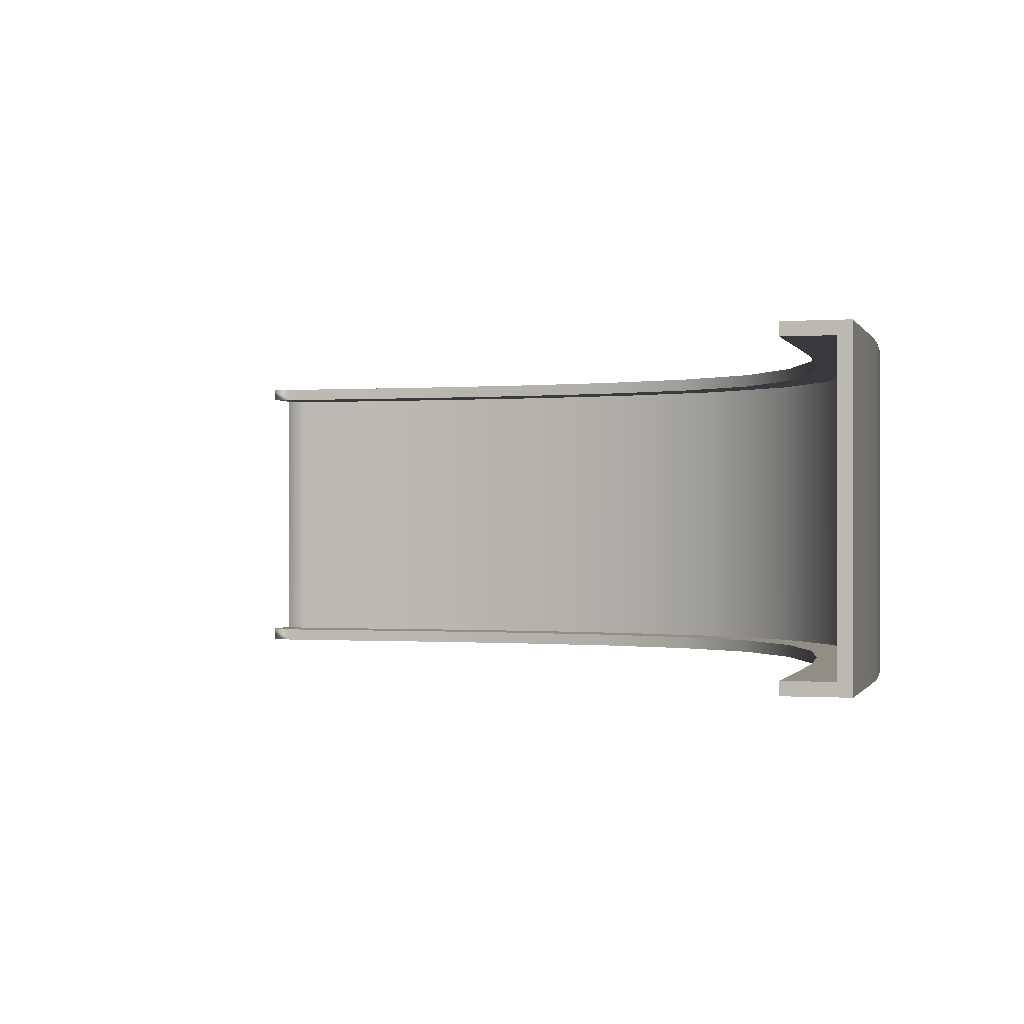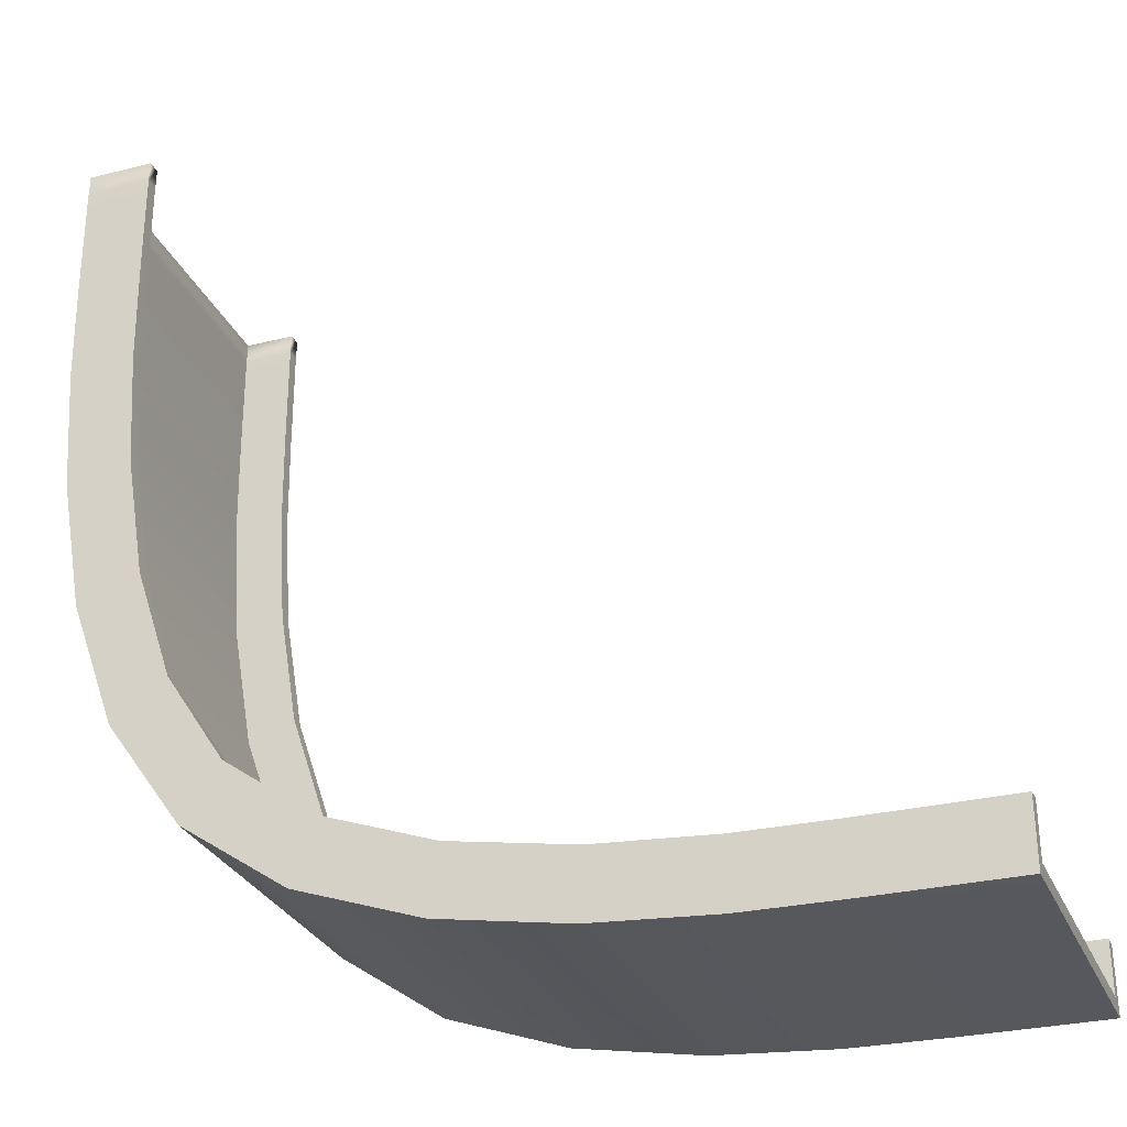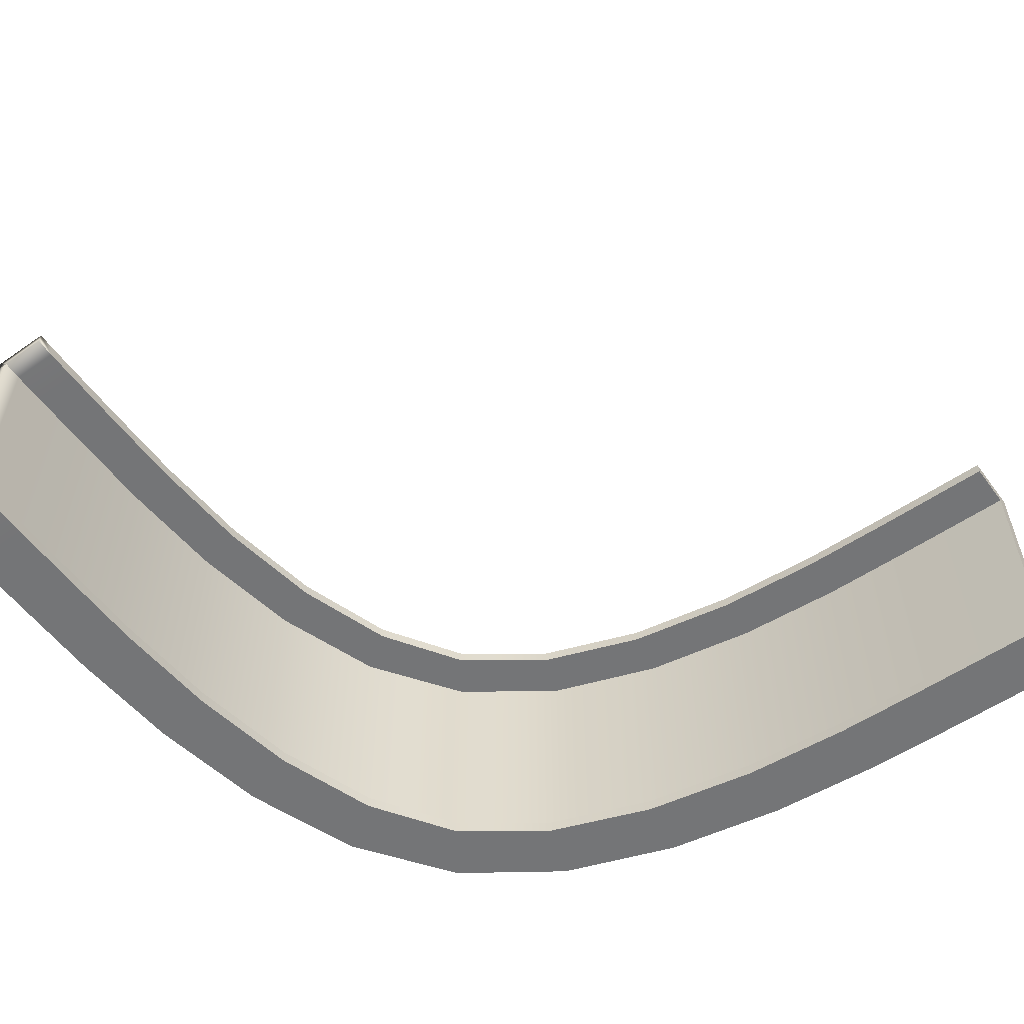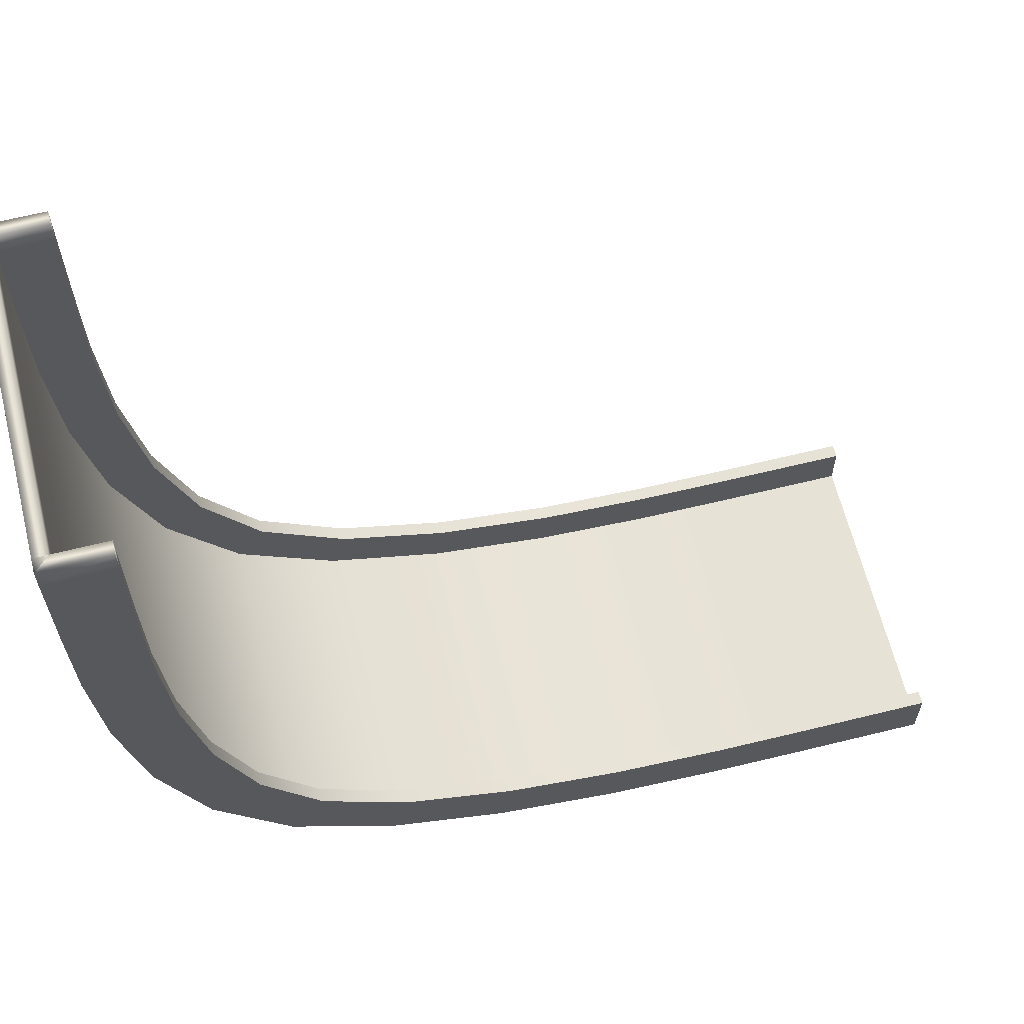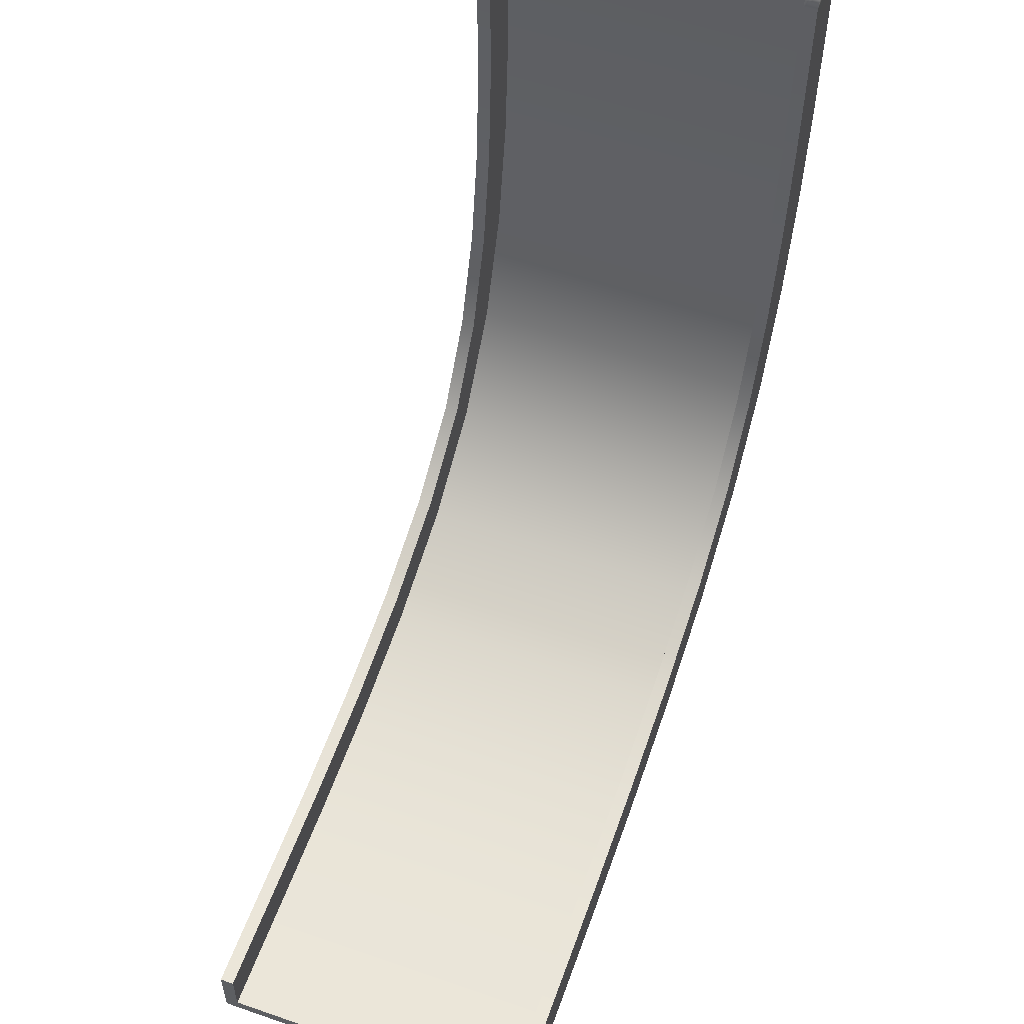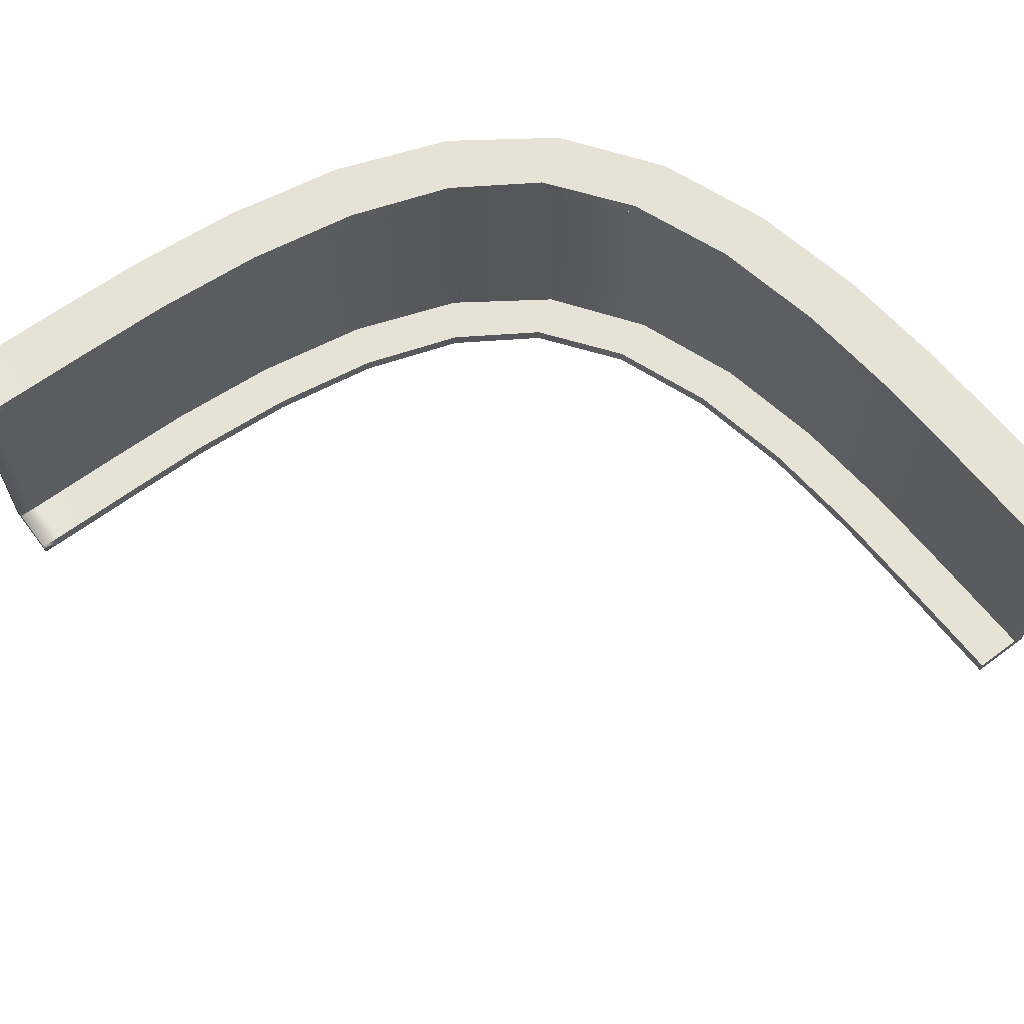
<metadata>
{"format":"obj","ext":"obj","renderer":"f3d","projection":"perspective","resolution":1024,"background":"white","views":[{"elev":-0.4,"azim":-75.1,"up":"+Z"},{"elev":-28.9,"azim":-159.9,"up":"+Y"},{"elev":-56.4,"azim":-144.4,"up":"+Z"},{"elev":63.6,"azim":166.0,"up":"+Y"},{"elev":57.5,"azim":-70.2,"up":"+Y"},{"elev":63.1,"azim":-127.4,"up":"+Z"}]}
</metadata>
<code>
g default
v -11.43 0.6002 2.5
v -10.41 0.6002 2.5
v -8.951 0.6169 2.5
v -7.217 0.7326 2.5
v -5.412 1.043 2.5
v -3.743 1.635 2.5
v -2.421 2.58 2.5
v -1.557 3.897 2.5
v -1.015 5.52 2.5
v -0.7242 7.289 2.5
v -0.6152 8.995 2.5
v -0.6001 10.43 2.5
v -0.6002 11.44 2.5
v -0.6002 12.06 2.5
v -0.6002 12.37 2.516
v -11.43 0.6002 2.295
v -10.41 0.6002 2.295
v -8.951 0.6169 2.295
v -7.217 0.7326 2.295
v -5.412 1.043 2.295
v -3.743 1.635 2.295
v -2.421 2.58 2.295
v -1.557 3.896 2.295
v -1.015 5.52 2.295
v -0.7242 7.289 2.295
v -0.6152 8.995 2.295
v -0.6001 10.43 2.295
v -0.6002 11.44 2.295
v -0.6002 12.06 2.295
v -0.6002 12.37 2.311
v -11.44 -0.1695 2.295
v -10.42 -0.1695 2.295
v -8.95 -0.1529 2.295
v -7.174 -0.03595 2.295
v -5.29 0.2826 2.295
v -3.496 0.906 2.295
v -1.988 1.943 2.295
v -0.9283 3.452 2.295
v -0.2905 5.259 2.295
v 0.03352 7.153 2.295
v 0.1524 8.937 2.295
v 0.1695 10.41 2.295
v 0.1695 11.43 2.295
v 0.1695 12.05 2.295
v 0.1695 12.36 2.311
v -11.43 -0.1698 -5e-06
v -10.42 -0.1698 -5e-06
v -8.95 -0.1531 -5e-06
v -7.174 -0.0362 -5e-06
v -5.29 0.2823 -5e-06
v -3.496 0.9058 -5e-06
v -1.988 1.943 -5e-06
v -0.928 3.452 -5e-06
v -0.2902 5.259 -5e-06
v 0.03381 7.153 -5e-06
v 0.1527 8.937 -5e-06
v 0.1698 10.41 -5e-06
v 0.1698 11.43 -5e-06
v 0.1698 12.05 -5e-06
v 0.1698 12.37 0.01566
v -11.43 -0.1701 -2.295
v -10.42 -0.1701 -2.295
v -8.95 -0.1534 -2.295
v -7.174 -0.03646 -2.295
v -5.29 0.2821 -2.295
v -3.495 0.9056 -2.295
v -1.988 1.943 -2.295
v -0.9277 3.452 -2.295
v -0.2899 5.259 -2.295
v 0.03409 7.153 -2.295
v 0.1529 8.937 -2.295
v 0.17 10.41 -2.295
v 0.1701 11.43 -2.295
v 0.1701 12.05 -2.295
v 0.1701 12.37 -2.28
v -11.43 0.5997 -2.295
v -10.41 0.5997 -2.295
v -8.951 0.6164 -2.295
v -7.217 0.7321 -2.295
v -5.411 1.042 -2.295
v -3.742 1.635 -2.295
v -2.42 2.58 -2.295
v -1.556 3.896 -2.295
v -1.014 5.52 -2.295
v -0.7236 7.289 -2.295
v -0.6147 8.995 -2.295
v -0.5996 10.43 -2.295
v -0.5997 11.44 -2.295
v -0.5997 12.06 -2.294
v -0.5997 12.37 -2.28
v -11.43 0.5997 -2.5
v -10.41 0.5997 -2.5
v -8.951 0.6164 -2.5
v -7.217 0.7321 -2.5
v -5.411 1.042 -2.5
v -3.742 1.635 -2.5
v -2.42 2.579 -2.5
v -1.556 3.896 -2.5
v -1.014 5.52 -2.5
v -0.7236 7.289 -2.5
v -0.6147 8.995 -2.5
v -0.5996 10.43 -2.5
v -0.5997 11.44 -2.5
v -0.5997 12.06 -2.498
v -0.5997 12.37 -2.484
v -11.44 -0.3778 -2.5
v -10.42 -0.3778 -2.5
v -8.949 -0.3611 -2.5
v -7.162 -0.2439 -2.5
v -5.257 0.07696 -2.5
v -3.429 0.7089 -2.5
v -1.871 1.771 -2.5
v -0.7581 3.332 -2.5
v -0.09445 5.189 -2.5
v 0.2386 7.117 -2.5
v 0.3601 8.922 -2.5
v 0.3777 10.41 -2.5
v 0.3778 11.43 -2.5
v 0.3778 12.05 -2.5
v 0.3778 12.36 -2.484
v -11.44 -0.3772 2.5
v -10.42 -0.3772 2.5
v -8.949 -0.3606 2.5
v -7.162 -0.2433 2.5
v -5.257 0.07749 2.5
v -3.429 0.7093 2.5
v -1.871 1.771 2.5
v -0.7588 3.332 2.5
v -0.09509 5.189 2.5
v 0.2379 7.117 2.5
v 0.3595 8.921 2.5
v 0.3771 10.41 2.5
v 0.3772 11.43 2.5
v 0.3772 12.05 2.5
v 0.3772 12.36 2.516
v -11.44 -0.3787 -2.295
v -10.42 -0.3787 -2.295
v -8.949 -0.3621 -2.295
v -7.162 -0.2448 -2.295
v -5.257 0.07601 -2.295
v -3.428 0.7079 -2.295
v -1.87 1.77 -2.295
v -0.7574 3.331 -2.295
v -0.09355 5.189 -2.295
v 0.2395 7.117 -2.295
v 0.361 8.922 -2.295
v 0.3787 10.41 -2.295
v 0.3787 11.43 -2.295
v 0.3787 12.05 -2.295
v 0.3787 12.36 -2.28
v -11.44 -0.3785 1.9e-05
v -10.42 -0.3785 1.9e-05
v -8.949 -0.3618 1.9e-05
v -7.162 -0.2446 1.9e-05
v -5.257 0.07625 1.9e-05
v -3.429 0.7081 1.9e-05
v -1.871 1.77 1.9e-05
v -0.7576 3.331 1.9e-05
v -0.09384 5.189 1.9e-05
v 0.2392 7.117 1.9e-05
v 0.3608 8.921 1.9e-05
v 0.3784 10.41 1.9e-05
v 0.3785 11.43 1.9e-05
v 0.3785 12.05 1.9e-05
v 0.3785 12.36 0.01568
v -11.44 -0.3782 2.295
v -10.42 -0.3782 2.295
v -8.949 -0.3616 2.295
v -7.162 -0.2443 2.295
v -5.257 0.07649 2.295
v -3.429 0.7084 2.295
v -1.871 1.77 2.295
v -0.7579 3.331 2.295
v -0.09413 5.189 2.295
v 0.2389 7.116 2.295
v 0.3605 8.921 2.295
v 0.3782 10.41 2.295
v 0.3782 11.43 2.295
v 0.3782 12.05 2.295
v 0.3782 12.36 2.311
v -12.5 0.6002 2.5
v -12.5 0.6002 2.295
v -12.5 -0.1695 2.295
v -12.5 -0.1698 -5e-06
v -12.5 -0.1701 -2.295
v -12.5 0.5997 -2.295
v -12.5 0.5997 -2.5
v -12.5 -0.3778 -2.5
v -12.5 -0.3772 2.5
v -12.5 -0.3787 -2.295
v -12.5 -0.3785 1.9e-05
v -12.5 -0.3782 2.295
g Vertical_Curve_Track Completed
f 16 1 2 17
f 17 2 3 18
f 18 3 4 19
f 19 4 5 20
f 20 5 6 21
f 21 6 7 22
f 22 7 8 23
f 23 8 9 24
f 24 9 10 25
f 25 10 11 26
f 26 11 12 27
f 27 12 13 28
f 28 13 14 29
f 29 14 15 30
f 31 16 17 32
f 32 17 18 33
f 33 18 19 34
f 34 19 20 35
f 35 20 21 36
f 36 21 22 37
f 37 22 23 38
f 38 23 24 39
f 39 24 25 40
f 40 25 26 41
f 41 26 27 42
f 42 27 28 43
f 43 28 29 44
f 44 29 30 45
f 46 31 32 47
f 47 32 33 48
f 48 33 34 49
f 49 34 35 50
f 50 35 36 51
f 51 36 37 52
f 52 37 38 53
f 53 38 39 54
f 54 39 40 55
f 55 40 41 56
f 56 41 42 57
f 57 42 43 58
f 58 43 44 59
f 59 44 45 60
f 61 46 47 62
f 62 47 48 63
f 63 48 49 64
f 64 49 50 65
f 65 50 51 66
f 66 51 52 67
f 67 52 53 68
f 68 53 54 69
f 69 54 55 70
f 70 55 56 71
f 71 56 57 72
f 72 57 58 73
f 73 58 59 74
f 74 59 60 75
f 76 61 62 77
f 77 62 63 78
f 78 63 64 79
f 79 64 65 80
f 80 65 66 81
f 81 66 67 82
f 82 67 68 83
f 83 68 69 84
f 84 69 70 85
f 85 70 71 86
f 86 71 72 87
f 87 72 73 88
f 88 73 74 89
f 89 74 75 90
f 91 76 77 92
f 92 77 78 93
f 93 78 79 94
f 94 79 80 95
f 95 80 81 96
f 96 81 82 97
f 97 82 83 98
f 98 83 84 99
f 99 84 85 100
f 100 85 86 101
f 101 86 87 102
f 102 87 88 103
f 103 88 89 104
f 104 89 90 105
f 106 91 92 107
f 107 92 93 108
f 108 93 94 109
f 109 94 95 110
f 110 95 96 111
f 111 96 97 112
f 112 97 98 113
f 113 98 99 114
f 114 99 100 115
f 115 100 101 116
f 116 101 102 117
f 117 102 103 118
f 118 103 104 119
f 119 104 105 120
f 1 121 122 2
f 2 122 123 3
f 3 123 124 4
f 4 124 125 5
f 5 125 126 6
f 6 126 127 7
f 7 127 128 8
f 8 128 129 9
f 9 129 130 10
f 10 130 131 11
f 11 131 132 12
f 12 132 133 13
f 13 133 134 14
f 14 134 135 15
f 136 106 107 137
f 137 107 108 138
f 138 108 109 139
f 139 109 110 140
f 140 110 111 141
f 141 111 112 142
f 142 112 113 143
f 143 113 114 144
f 144 114 115 145
f 145 115 116 146
f 146 116 117 147
f 147 117 118 148
f 148 118 119 149
f 149 119 120 150
f 151 136 137 152
f 152 137 138 153
f 153 138 139 154
f 154 139 140 155
f 155 140 141 156
f 156 141 142 157
f 157 142 143 158
f 158 143 144 159
f 159 144 145 160
f 160 145 146 161
f 161 146 147 162
f 162 147 148 163
f 163 148 149 164
f 164 149 150 165
f 121 166 167 122
f 122 167 168 123
f 123 168 169 124
f 124 169 170 125
f 125 170 171 126
f 126 171 172 127
f 127 172 173 128
f 128 173 174 129
f 129 174 175 130
f 130 175 176 131
f 131 176 177 132
f 132 177 178 133
f 133 178 179 134
f 134 179 180 135
f 166 151 152 167
f 167 152 153 168
f 168 153 154 169
f 169 154 155 170
f 170 155 156 171
f 171 156 157 172
f 172 157 158 173
f 173 158 159 174
f 174 159 160 175
f 175 160 161 176
f 176 161 162 177
f 177 162 163 178
f 178 163 164 179
f 179 164 165 180
f 60 45 180 165
f 75 60 165 150
f 45 30 15 135
f 45 135 180
f 90 75 120 105
f 75 150 120
f 1 16 182 181
f 16 31 183 182
f 31 46 184 183
f 46 61 185 184
f 61 76 186 185
f 76 91 187 186
f 91 106 188 187
f 121 1 181 189
f 106 136 190 188
f 136 151 191 190
f 166 121 189 192
f 151 166 192 191
f 185 186 187 188
f 182 183 189 181
f 189 183 192
f 185 188 190
f 184 185 190 191
f 183 184 191 192

</code>
